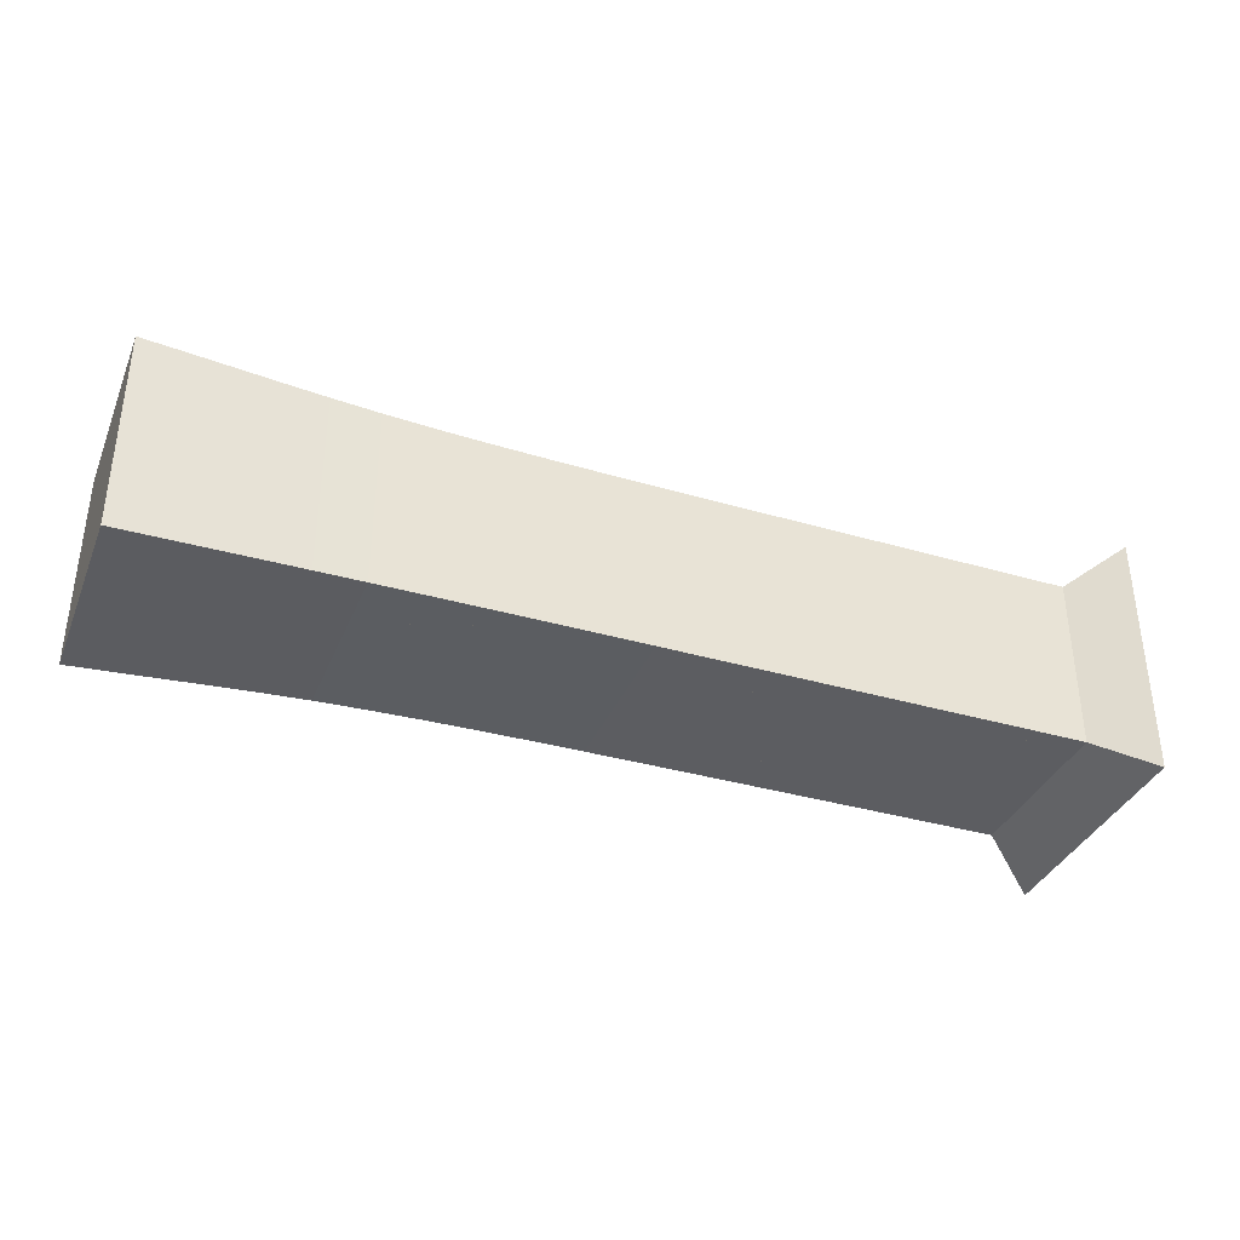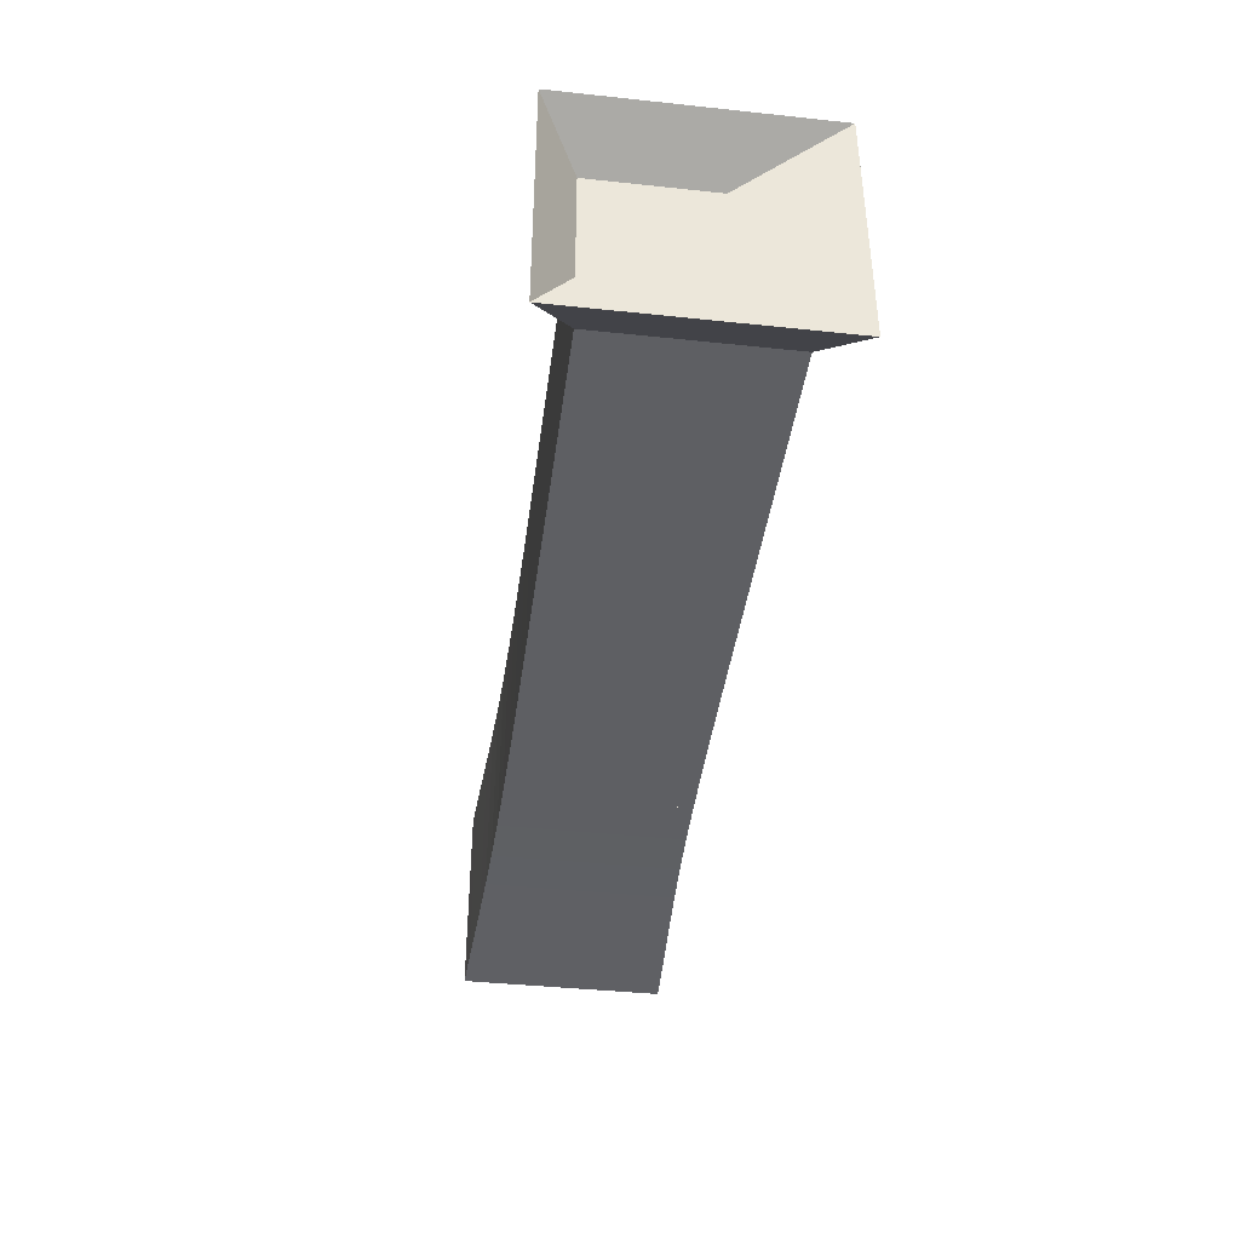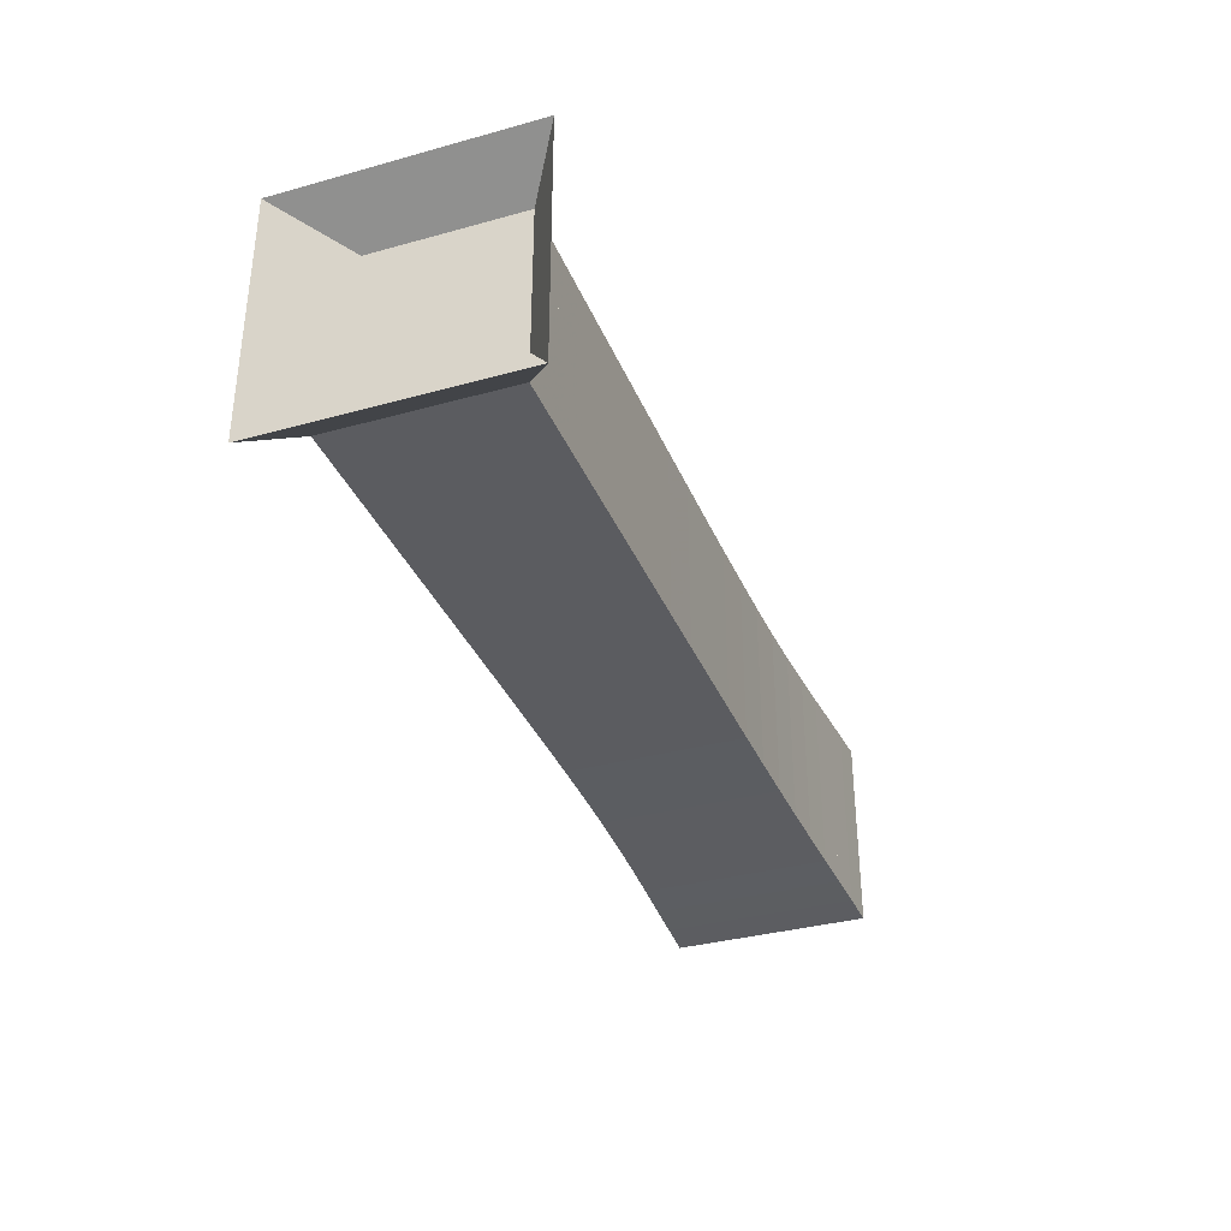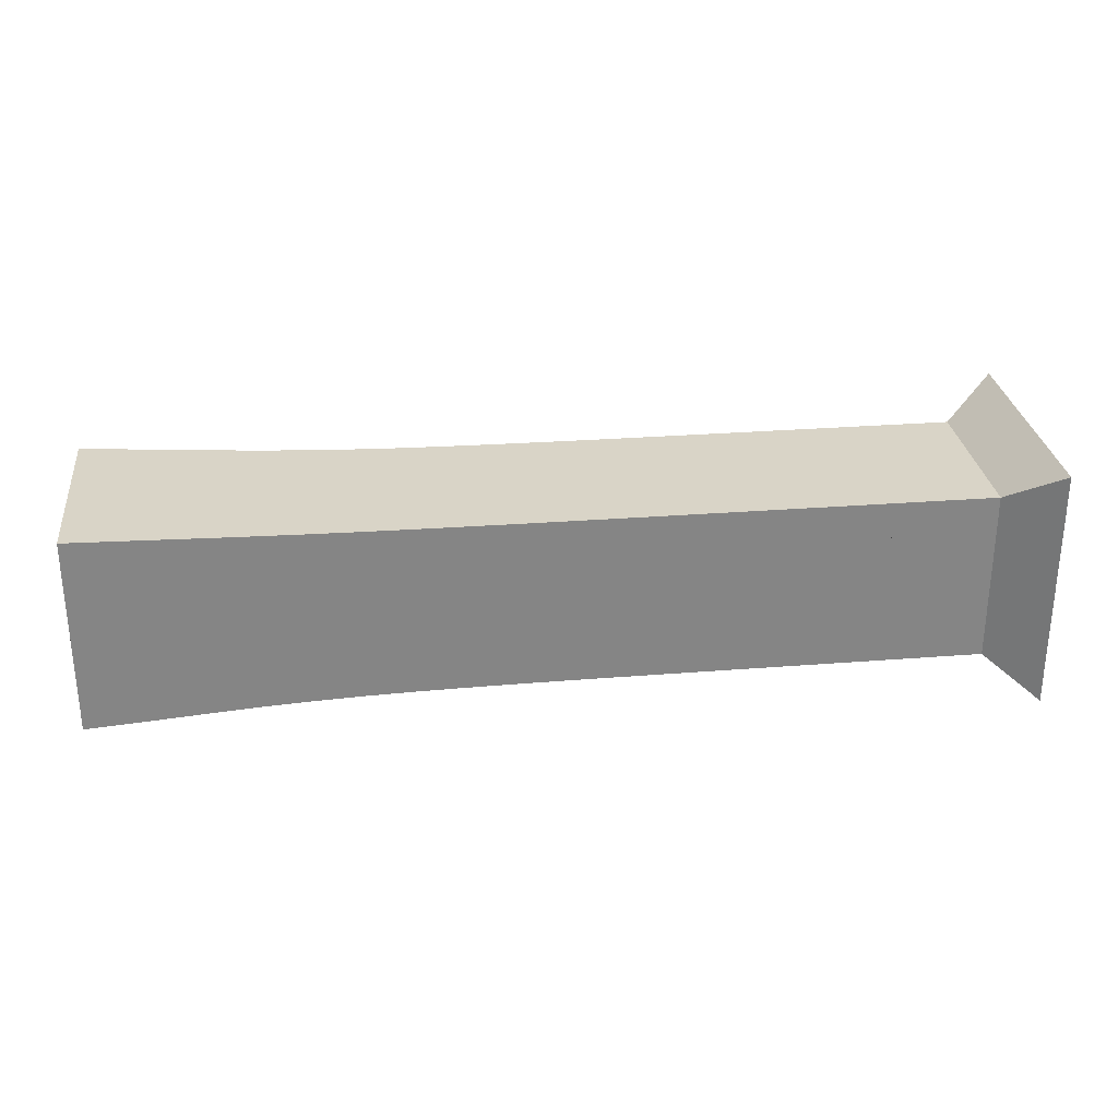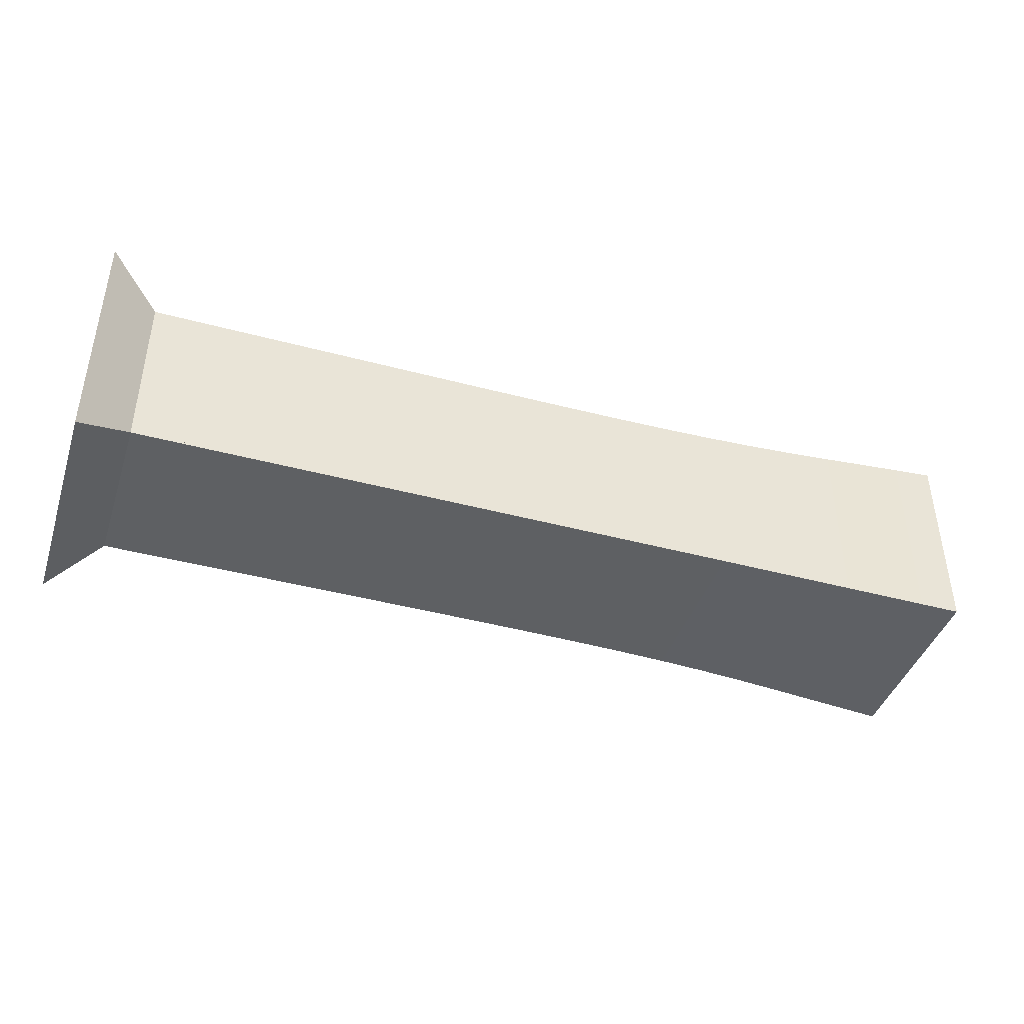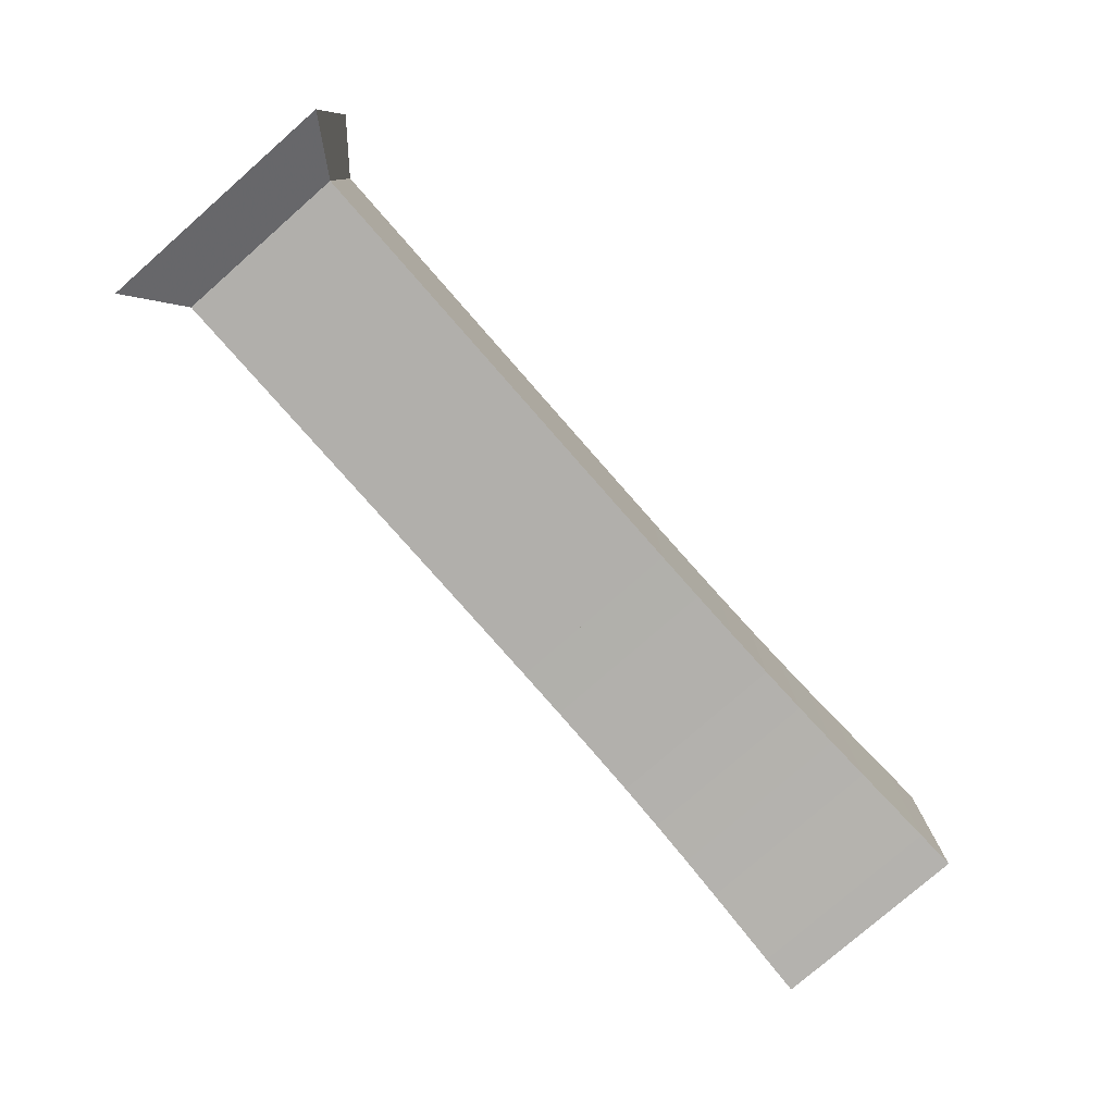
<metadata>
{"format":"obj","ext":"obj","renderer":"f3d","projection":"perspective","resolution":1024,"background":"white","views":[{"elev":-36.3,"azim":159.1,"up":"+Y"},{"elev":-40.8,"azim":-97.4,"up":"+Z"},{"elev":-34.8,"azim":-69.7,"up":"+Y"},{"elev":28.6,"azim":173.2,"up":"+Z"},{"elev":-42.2,"azim":-17.9,"up":"+Z"},{"elev":-78.2,"azim":-48.8,"up":"+Y"}]}
</metadata>
<code>
v 0 -0.25 -0.25
v 0 -0.25 0.25
v 0 0.25 0.25
v 0 0.25 -0.25
v 0.1053 -0.1768 -0.1768
v 0.1053 -0.1768 0.1768
v 0.1053 0.1768 0.1768
v 0.1053 0.1768 -0.1768
v 0.2105 -0.1768 -0.1768
v 0.2105 -0.1768 0.1768
v 0.2105 0.1768 0.1768
v 0.2105 0.1768 -0.1768
v 0.3158 -0.1768 -0.1768
v 0.3158 -0.1768 0.1768
v 0.3158 0.1768 0.1768
v 0.3158 0.1768 -0.1768
v 0.421 -0.1768 -0.1768
v 0.421 -0.1768 0.1768
v 0.421 0.1768 0.1768
v 0.421 0.1768 -0.1768
v 0.5263 -0.1768 -0.1768
v 0.5263 -0.1768 0.1768
v 0.5263 0.1768 0.1768
v 0.5263 0.1768 -0.1768
v 0.6315 -0.1768 -0.1768
v 0.6315 -0.1768 0.1768
v 0.6315 0.1768 0.1768
v 0.6315 0.1768 -0.1768
v 0.7366 -0.1769 -0.1769
v 0.7366 -0.1769 0.1769
v 0.7366 0.1769 0.1769
v 0.7366 0.1769 -0.1769
v 0.8417 -0.177 -0.177
v 0.8417 -0.177 0.177
v 0.8417 0.177 0.177
v 0.8417 0.177 -0.177
v 0.9464 -0.1772 -0.1772
v 0.9464 -0.1772 0.1772
v 0.9464 0.1772 0.1772
v 0.9464 0.1772 -0.1772
v 1.051 -0.1776 -0.1776
v 1.051 -0.1776 0.1776
v 1.051 0.1776 0.1776
v 1.051 0.1776 -0.1776
v 1.154 -0.1783 -0.1783
v 1.154 -0.1783 0.1783
v 1.154 0.1783 0.1783
v 1.154 0.1783 -0.1783
v 1.256 -0.1794 -0.1794
v 1.256 -0.1794 0.1794
v 1.256 0.1794 0.1794
v 1.256 0.1794 -0.1794
v 1.357 -0.1811 -0.1811
v 1.357 -0.1811 0.1811
v 1.357 0.1811 0.1811
v 1.357 0.1811 -0.1811
v 1.454 -0.1837 -0.1837
v 1.454 -0.1837 0.1837
v 1.454 0.1837 0.1837
v 1.454 0.1837 -0.1837
v 1.548 -0.187 -0.187
v 1.548 -0.187 0.187
v 1.548 0.187 0.187
v 1.548 0.187 -0.187
v 1.638 -0.1909 -0.1909
v 1.638 -0.1909 0.1909
v 1.638 0.1909 0.1909
v 1.638 0.1909 -0.1909
v 1.725 -0.195 -0.195
v 1.725 -0.195 0.195
v 1.725 0.195 0.195
v 1.725 0.195 -0.195
v 1.808 -0.1989 -0.1989
v 1.808 -0.1989 0.1989
v 1.808 0.1989 0.1989
v 1.808 0.1989 -0.1989
v 1.888 -0.2024 -0.2024
v 1.888 -0.2024 0.2024
v 1.888 0.2024 0.2024
v 1.888 0.2024 -0.2024
f 1 2 4 5
f 5 6 7 8
f 5 6 2 1
f 6 7 3 2
f 7 8 4 3
f 8 5 1 4
f 9 10 11 12
f 9 10 6 5
f 10 11 7 6
f 11 12 8 7
f 12 9 5 8
f 13 14 15 16
f 13 14 10 9
f 14 15 11 10
f 15 16 12 11
f 16 13 9 12
f 17 18 19 20
f 17 18 14 13
f 18 19 15 14
f 19 20 16 15
f 20 17 13 16
f 21 22 23 24
f 21 22 18 17
f 22 23 19 18
f 23 24 20 19
f 24 21 17 20
f 25 26 27 28
f 25 26 22 21
f 26 27 23 22
f 27 28 24 23
f 28 25 21 24
f 29 30 31 32
f 29 30 26 25
f 30 31 27 26
f 31 32 28 27
f 32 29 25 28
f 33 34 35 36
f 33 34 30 29
f 34 35 31 30
f 35 36 32 31
f 36 33 29 32
f 37 38 39 40
f 37 38 34 33
f 38 39 35 34
f 39 40 36 35
f 40 37 33 36
f 41 42 43 44
f 41 42 38 37
f 42 43 39 38
f 43 44 40 39
f 44 41 37 40
f 45 46 47 48
f 45 46 42 41
f 46 47 43 42
f 47 48 44 43
f 48 45 41 44
f 49 50 51 52
f 49 50 46 45
f 50 51 47 46
f 51 52 48 47
f 52 49 45 48
f 53 54 55 56
f 53 54 50 49
f 54 55 51 50
f 55 56 52 51
f 56 53 49 52
f 57 58 59 60
f 57 58 54 53
f 58 59 55 54
f 59 60 56 55
f 60 57 53 56
f 61 62 63 64
f 61 62 58 57
f 62 63 59 58
f 63 64 60 59
f 64 61 57 60
f 65 66 67 68
f 65 66 62 61
f 66 67 63 62
f 67 68 64 63
f 68 65 61 64
f 69 70 71 72
f 69 70 66 65
f 70 71 67 66
f 71 72 68 67
f 72 69 65 68
f 73 74 75 76
f 73 74 70 69
f 74 75 71 70
f 75 76 72 71
f 76 73 69 72
f 77 78 79 80
f 77 78 74 73
f 78 79 75 74
f 79 80 76 75
f 80 77 73 76

</code>
